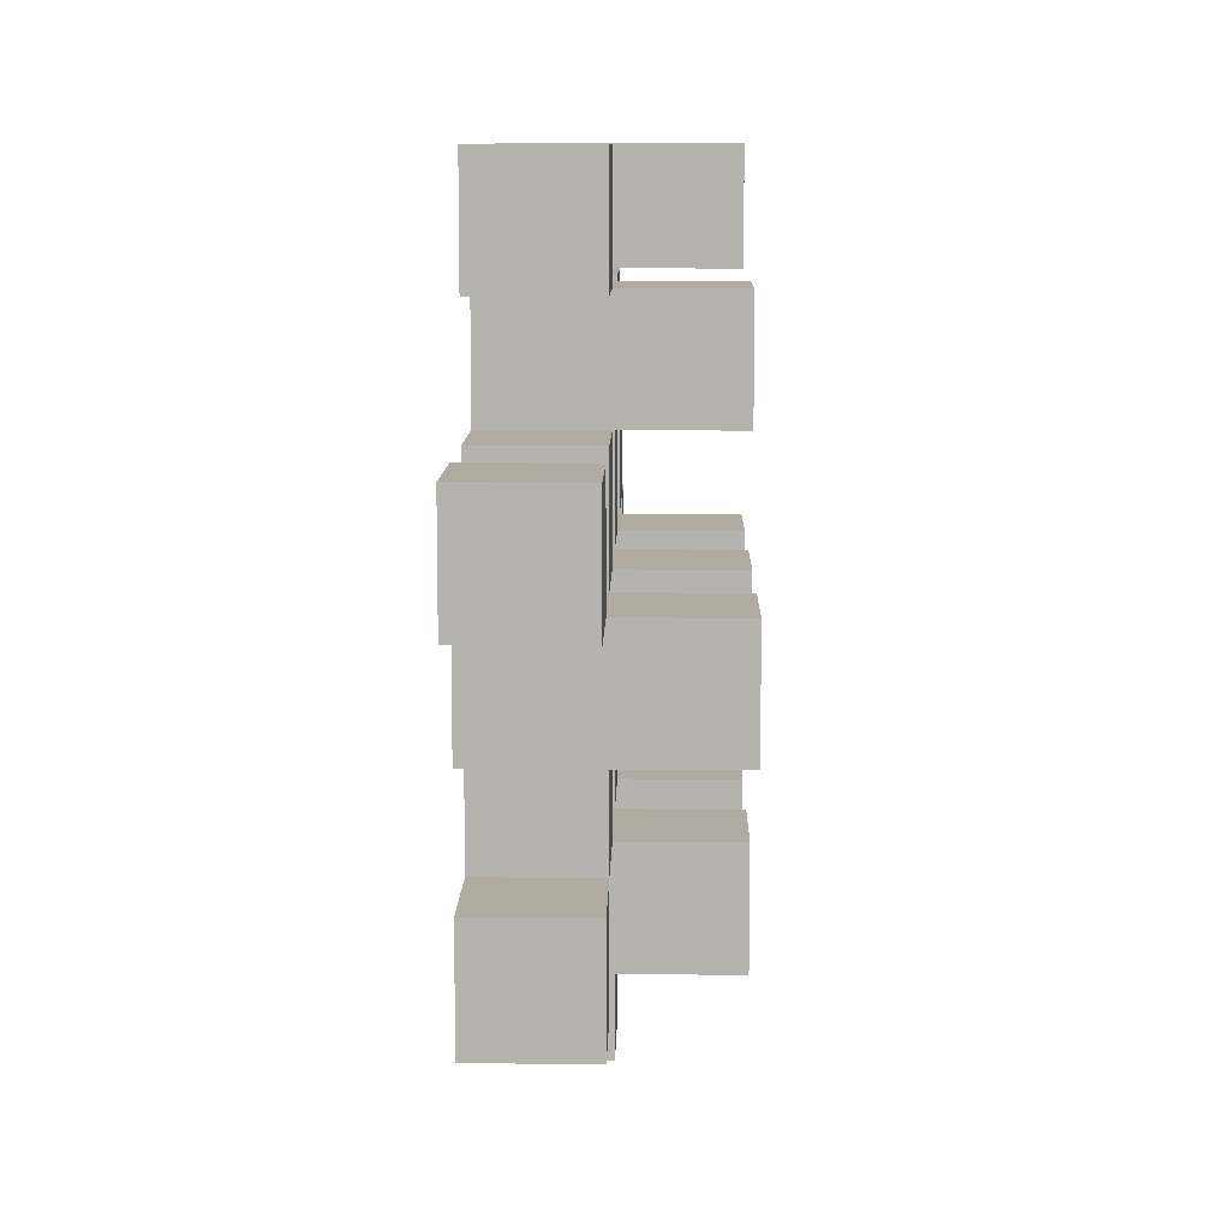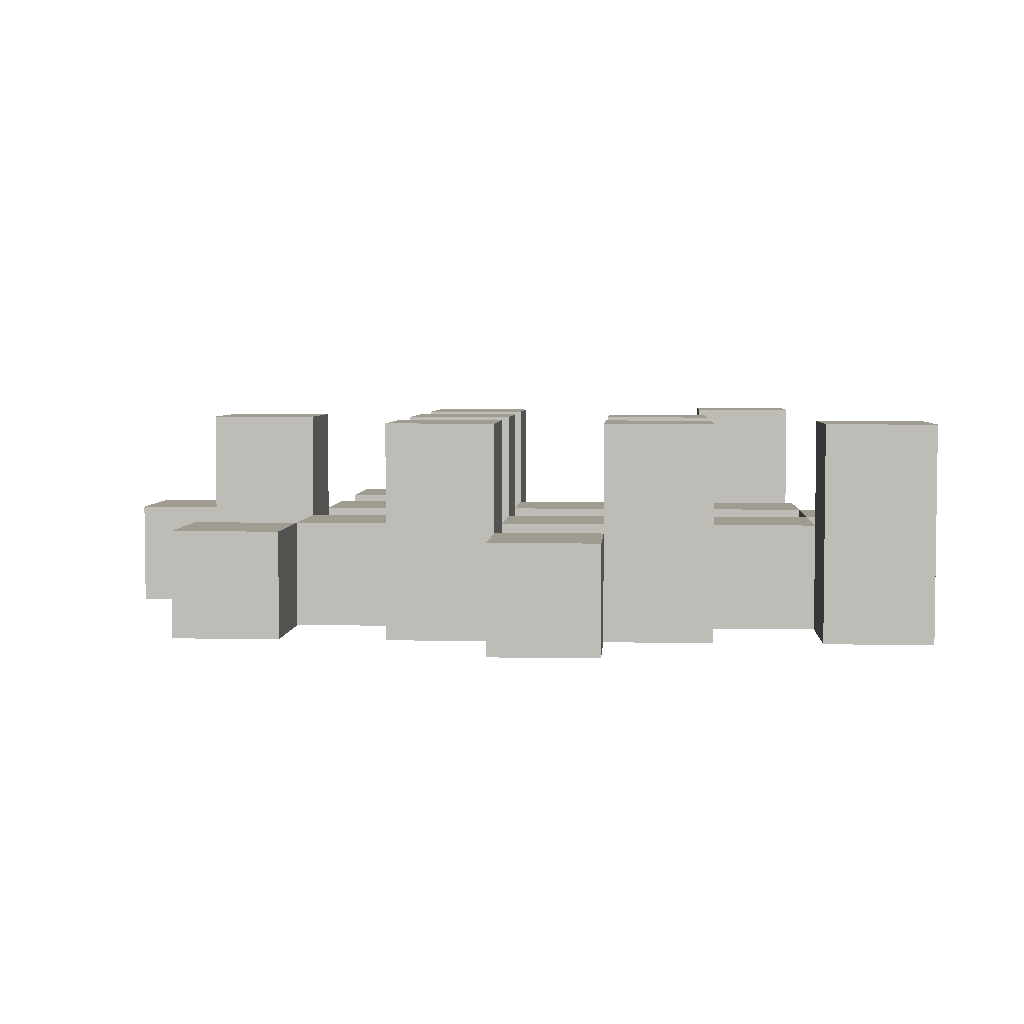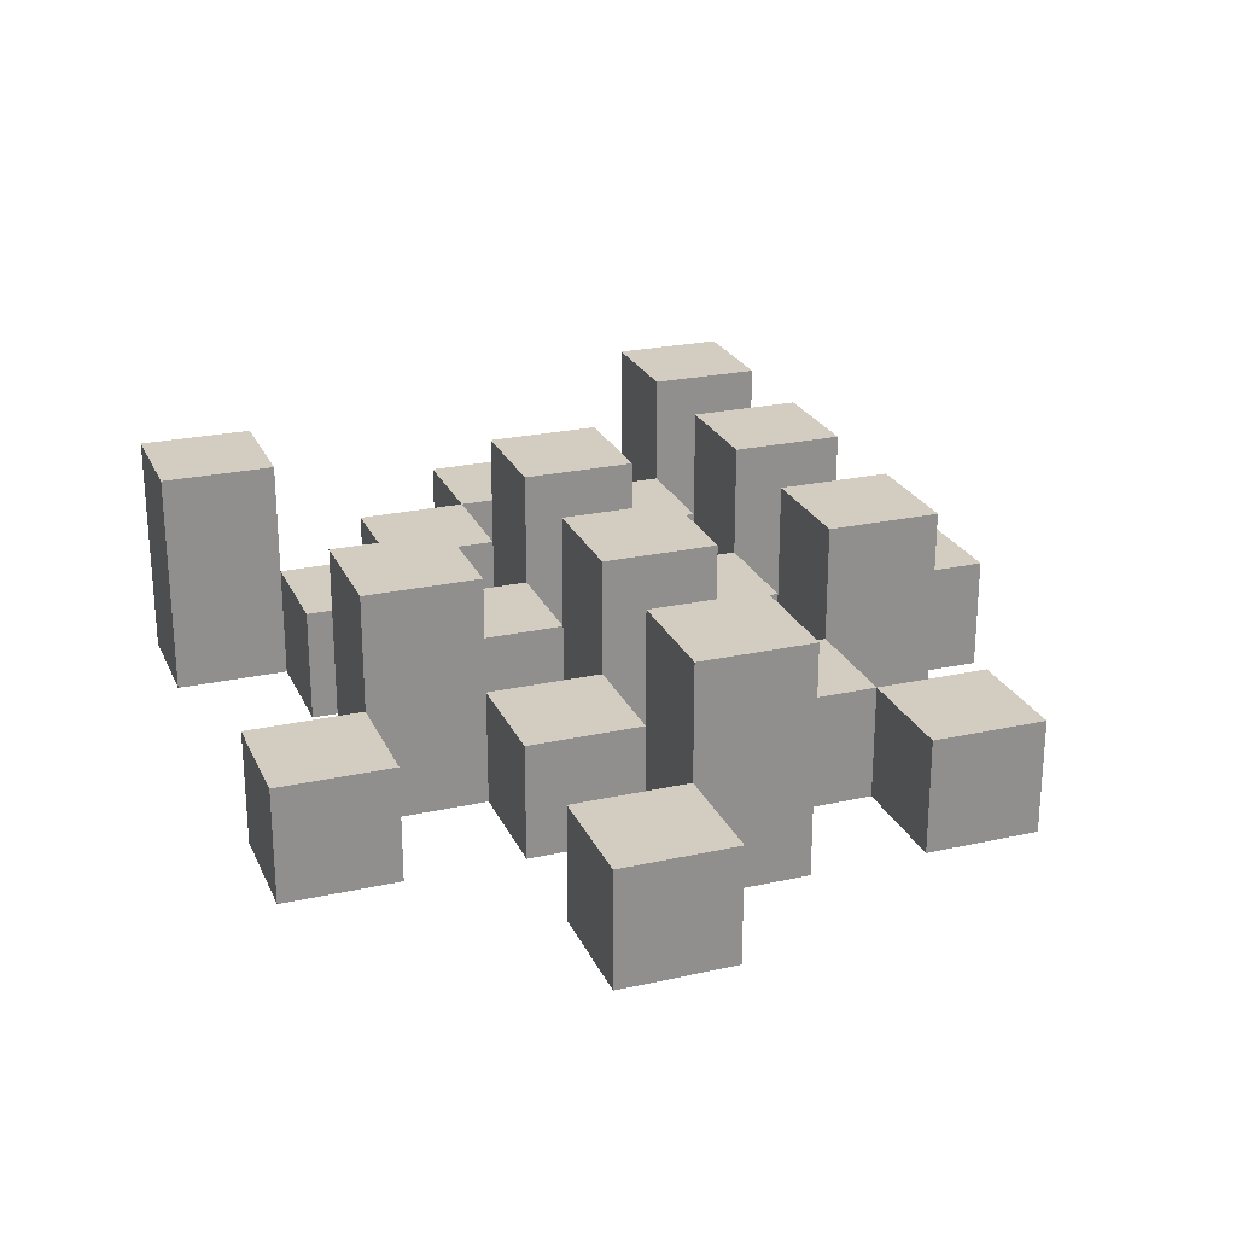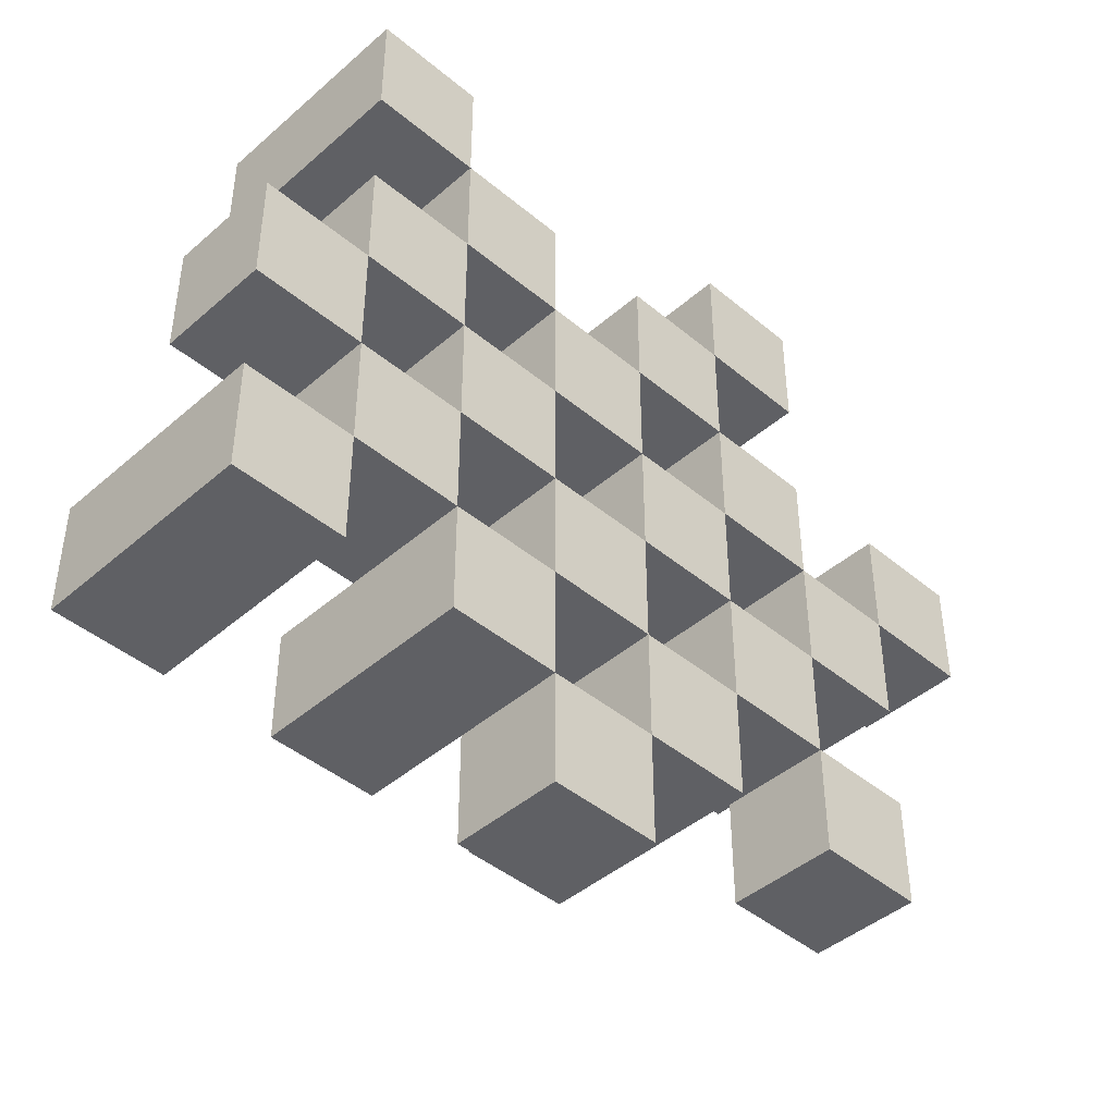
<metadata>
{"format":"obj","ext":"obj","renderer":"f3d","projection":"perspective","resolution":1024,"background":"white","views":[{"elev":9.8,"azim":91.1,"up":"+Z"},{"elev":4.4,"azim":-176.3,"up":"+Y"},{"elev":24.4,"azim":69.9,"up":"+Y"},{"elev":-43.7,"azim":-44.4,"up":"+Z"}]}
</metadata>
<code>
o
v 29.2 0.9 20.5
v 29.2 0.9 20.4
v 29.2 0.9 20.3
v 29.2 0.9 20.2
v 29.2 1 20.5
v 29.2 1 20.4
v 29.2 1.1 20.3
v 29.2 1.1 20.2
v 29.3 0.9 20.8
v 29.3 0.9 20.7
v 29.3 0.9 20.6
v 29.3 0.9 20.5
v 29.3 0.9 20.4
v 29.3 0.9 20.3
v 29.3 1 20.6
v 29.3 1 20.5
v 29.3 1 20.4
v 29.3 1 20.3
v 29.3 1.1 20.8
v 29.3 1.1 20.7
v 29.4 0.9 20.7
v 29.4 0.9 20.6
v 29.4 0.9 20.5
v 29.4 0.9 20.4
v 29.4 0.9 20.3
v 29.4 0.9 20.2
v 29.4 1 20.7
v 29.4 1 20.6
v 29.4 1 20.5
v 29.4 1 20.4
v 29.4 1 20.3
v 29.4 1.1 20.5
v 29.4 1.1 20.4
v 29.4 1.1 20.3
v 29.4 1.1 20.2
v 29.5 0.9 20.6
v 29.5 0.9 20.5
v 29.5 0.9 20.4
v 29.5 0.9 20.3
v 29.5 0.9 20.2
v 29.5 0.9 20.1
v 29.5 1 20.6
v 29.5 1 20.5
v 29.5 1 20.4
v 29.5 1 20.3
v 29.5 1 20.2
v 29.5 1 20.1
v 29.6 0.9 20.7
v 29.6 0.9 20.6
v 29.6 0.9 20.5
v 29.6 0.9 20.4
v 29.6 0.9 20.3
v 29.6 0.9 20.2
v 29.6 1 20.6
v 29.6 1 20.5
v 29.6 1 20.4
v 29.6 1 20.3
v 29.6 1 20.2
v 29.6 1.1 20.7
v 29.6 1.1 20.6
v 29.6 1.1 20.5
v 29.6 1.1 20.4
v 29.6 1.1 20.3
v 29.6 1.1 20.2
v 29.7 0.9 20.8
v 29.7 0.9 20.7
v 29.7 0.9 20.6
v 29.7 0.9 20.5
v 29.7 0.9 20.4
v 29.7 0.9 20.3
v 29.7 1 20.8
v 29.7 1 20.7
v 29.7 1 20.6
v 29.7 1 20.5
v 29.7 1 20.4
v 29.7 1 20.3
v 29.8 0.9 20.5
v 29.8 0.9 20.4
v 29.8 0.9 20.3
v 29.8 0.9 20.2
v 29.8 1 20.5
v 29.8 1 20.4
v 29.8 1 20.3
v 29.8 1 20.2
v 29.8 1.1 20.5
v 29.8 1.1 20.4
v 29.9 0.9 20.6
v 29.9 0.9 20.5
v 29.9 1 20.6
v 29.9 1 20.5
v 29.3 0.9 20.5
v 29.3 0.9 20.4
v 29.3 0.9 20.3
v 29.3 0.9 20.2
v 29.3 1 20.5
v 29.3 1 20.4
v 29.3 1 20.3
v 29.3 1.1 20.3
v 29.3 1.1 20.2
v 29.4 0.9 20.8
v 29.4 0.9 20.7
v 29.4 0.9 20.6
v 29.4 0.9 20.5
v 29.4 0.9 20.4
v 29.4 0.9 20.3
v 29.4 1 20.7
v 29.4 1 20.6
v 29.4 1 20.5
v 29.4 1 20.4
v 29.4 1 20.3
v 29.4 1.1 20.8
v 29.4 1.1 20.7
v 29.5 0.9 20.7
v 29.5 0.9 20.6
v 29.5 0.9 20.5
v 29.5 0.9 20.4
v 29.5 0.9 20.3
v 29.5 0.9 20.2
v 29.5 1 20.7
v 29.5 1 20.6
v 29.5 1 20.5
v 29.5 1 20.4
v 29.5 1 20.3
v 29.5 1 20.2
v 29.5 1.1 20.5
v 29.5 1.1 20.4
v 29.5 1.1 20.3
v 29.5 1.1 20.2
v 29.6 0.9 20.6
v 29.6 0.9 20.5
v 29.6 0.9 20.4
v 29.6 0.9 20.3
v 29.6 0.9 20.2
v 29.6 0.9 20.1
v 29.6 1 20.6
v 29.6 1 20.5
v 29.6 1 20.4
v 29.6 1 20.3
v 29.6 1 20.2
v 29.6 1 20.1
v 29.7 0.9 20.7
v 29.7 0.9 20.6
v 29.7 0.9 20.5
v 29.7 0.9 20.4
v 29.7 0.9 20.3
v 29.7 0.9 20.2
v 29.7 1 20.7
v 29.7 1 20.6
v 29.7 1 20.5
v 29.7 1 20.4
v 29.7 1 20.3
v 29.7 1.1 20.7
v 29.7 1.1 20.6
v 29.7 1.1 20.5
v 29.7 1.1 20.4
v 29.7 1.1 20.3
v 29.7 1.1 20.2
v 29.8 0.9 20.8
v 29.8 0.9 20.7
v 29.8 0.9 20.6
v 29.8 0.9 20.5
v 29.8 0.9 20.4
v 29.8 0.9 20.3
v 29.8 1 20.8
v 29.8 1 20.7
v 29.8 1 20.6
v 29.8 1 20.5
v 29.8 1 20.4
v 29.8 1 20.3
v 29.9 0.9 20.5
v 29.9 0.9 20.4
v 29.9 0.9 20.3
v 29.9 0.9 20.2
v 29.9 1 20.5
v 29.9 1 20.3
v 29.9 1 20.2
v 29.9 1.1 20.5
v 29.9 1.1 20.4
v 30 0.9 20.6
v 30 0.9 20.5
v 30 1 20.6
v 30 1 20.5
v 29.3 0.9 20.8
v 29.3 1.1 20.8
v 29.4 0.9 20.8
v 29.4 1.1 20.8
v 29.7 0.9 20.8
v 29.7 1 20.8
v 29.8 0.9 20.8
v 29.8 1 20.8
v 29.4 0.9 20.7
v 29.4 1 20.7
v 29.5 0.9 20.7
v 29.5 1 20.7
v 29.6 0.9 20.7
v 29.6 1.1 20.7
v 29.7 0.9 20.7
v 29.7 1 20.7
v 29.7 1.1 20.7
v 29.3 0.9 20.6
v 29.3 1 20.6
v 29.4 0.9 20.6
v 29.4 1 20.6
v 29.5 0.9 20.6
v 29.5 1 20.6
v 29.6 0.9 20.6
v 29.6 1 20.6
v 29.7 0.9 20.6
v 29.7 1 20.6
v 29.8 0.9 20.6
v 29.8 1 20.6
v 29.9 0.9 20.6
v 29.9 1 20.6
v 30 0.9 20.6
v 30 1 20.6
v 29.2 0.9 20.5
v 29.2 1 20.5
v 29.3 0.9 20.5
v 29.3 1 20.5
v 29.4 0.9 20.5
v 29.4 1 20.5
v 29.4 1.1 20.5
v 29.5 0.9 20.5
v 29.5 1 20.5
v 29.5 1.1 20.5
v 29.6 0.9 20.5
v 29.6 1 20.5
v 29.6 1.1 20.5
v 29.7 0.9 20.5
v 29.7 1 20.5
v 29.7 1.1 20.5
v 29.8 0.9 20.5
v 29.8 1 20.5
v 29.8 1.1 20.5
v 29.9 0.9 20.5
v 29.9 1 20.5
v 29.9 1.1 20.5
v 29.3 0.9 20.4
v 29.3 1 20.4
v 29.4 0.9 20.4
v 29.4 1 20.4
v 29.5 0.9 20.4
v 29.5 1 20.4
v 29.6 0.9 20.4
v 29.6 1 20.4
v 29.7 0.9 20.4
v 29.7 1 20.4
v 29.8 0.9 20.4
v 29.8 1 20.4
v 29.2 0.9 20.3
v 29.2 1.1 20.3
v 29.3 0.9 20.3
v 29.3 1 20.3
v 29.3 1.1 20.3
v 29.4 0.9 20.3
v 29.4 1 20.3
v 29.4 1.1 20.3
v 29.5 0.9 20.3
v 29.5 1 20.3
v 29.5 1.1 20.3
v 29.6 0.9 20.3
v 29.6 1 20.3
v 29.6 1.1 20.3
v 29.7 0.9 20.3
v 29.7 1 20.3
v 29.7 1.1 20.3
v 29.8 0.9 20.3
v 29.8 1 20.3
v 29.9 0.9 20.3
v 29.9 1 20.3
v 29.5 0.9 20.2
v 29.5 1 20.2
v 29.6 0.9 20.2
v 29.6 1 20.2
v 29.3 0.9 20.7
v 29.3 1.1 20.7
v 29.4 0.9 20.7
v 29.4 1 20.7
v 29.4 1.1 20.7
v 29.7 0.9 20.7
v 29.7 1 20.7
v 29.8 0.9 20.7
v 29.8 1 20.7
v 29.4 0.9 20.6
v 29.4 1 20.6
v 29.5 0.9 20.6
v 29.5 1 20.6
v 29.6 0.9 20.6
v 29.6 1 20.6
v 29.6 1.1 20.6
v 29.7 0.9 20.6
v 29.7 1 20.6
v 29.7 1.1 20.6
v 29.3 0.9 20.5
v 29.3 1 20.5
v 29.4 0.9 20.5
v 29.4 1 20.5
v 29.5 0.9 20.5
v 29.5 1 20.5
v 29.6 0.9 20.5
v 29.6 1 20.5
v 29.7 0.9 20.5
v 29.7 1 20.5
v 29.8 0.9 20.5
v 29.8 1 20.5
v 29.9 0.9 20.5
v 29.9 1 20.5
v 30 0.9 20.5
v 30 1 20.5
v 29.2 0.9 20.4
v 29.2 1 20.4
v 29.3 0.9 20.4
v 29.3 1 20.4
v 29.4 0.9 20.4
v 29.4 1 20.4
v 29.4 1.1 20.4
v 29.5 0.9 20.4
v 29.5 1 20.4
v 29.5 1.1 20.4
v 29.6 0.9 20.4
v 29.6 1 20.4
v 29.6 1.1 20.4
v 29.7 0.9 20.4
v 29.7 1 20.4
v 29.7 1.1 20.4
v 29.8 0.9 20.4
v 29.8 1 20.4
v 29.8 1.1 20.4
v 29.9 0.9 20.4
v 29.9 1.1 20.4
v 29.3 0.9 20.3
v 29.3 1 20.3
v 29.4 0.9 20.3
v 29.4 1 20.3
v 29.5 0.9 20.3
v 29.5 1 20.3
v 29.6 0.9 20.3
v 29.6 1 20.3
v 29.7 0.9 20.3
v 29.7 1 20.3
v 29.8 0.9 20.3
v 29.8 1 20.3
v 29.2 0.9 20.2
v 29.2 1.1 20.2
v 29.3 0.9 20.2
v 29.3 1.1 20.2
v 29.4 0.9 20.2
v 29.4 1.1 20.2
v 29.5 0.9 20.2
v 29.5 1 20.2
v 29.5 1.1 20.2
v 29.6 0.9 20.2
v 29.6 1 20.2
v 29.6 1.1 20.2
v 29.7 0.9 20.2
v 29.7 1.1 20.2
v 29.8 0.9 20.2
v 29.8 1 20.2
v 29.9 0.9 20.2
v 29.9 1 20.2
v 29.5 0.9 20.1
v 29.5 1 20.1
v 29.6 0.9 20.1
v 29.6 1 20.1
v 29.3 0.9 20.8
v 29.4 0.9 20.8
v 29.7 0.9 20.8
v 29.8 0.9 20.8
v 29.3 0.9 20.7
v 29.4 0.9 20.7
v 29.5 0.9 20.7
v 29.6 0.9 20.7
v 29.7 0.9 20.7
v 29.8 0.9 20.7
v 29.3 0.9 20.6
v 29.4 0.9 20.6
v 29.5 0.9 20.6
v 29.6 0.9 20.6
v 29.7 0.9 20.6
v 29.8 0.9 20.6
v 29.9 0.9 20.6
v 30 0.9 20.6
v 29.2 0.9 20.5
v 29.3 0.9 20.5
v 29.4 0.9 20.5
v 29.5 0.9 20.5
v 29.6 0.9 20.5
v 29.7 0.9 20.5
v 29.8 0.9 20.5
v 29.9 0.9 20.5
v 30 0.9 20.5
v 29.2 0.9 20.4
v 29.3 0.9 20.4
v 29.4 0.9 20.4
v 29.5 0.9 20.4
v 29.6 0.9 20.4
v 29.7 0.9 20.4
v 29.8 0.9 20.4
v 29.9 0.9 20.4
v 29.2 0.9 20.3
v 29.3 0.9 20.3
v 29.4 0.9 20.3
v 29.5 0.9 20.3
v 29.6 0.9 20.3
v 29.7 0.9 20.3
v 29.8 0.9 20.3
v 29.9 0.9 20.3
v 29.2 0.9 20.2
v 29.3 0.9 20.2
v 29.4 0.9 20.2
v 29.5 0.9 20.2
v 29.6 0.9 20.2
v 29.7 0.9 20.2
v 29.8 0.9 20.2
v 29.9 0.9 20.2
v 29.5 0.9 20.1
v 29.6 0.9 20.1
v 29.7 1 20.8
v 29.8 1 20.8
v 29.4 1 20.7
v 29.5 1 20.7
v 29.7 1 20.7
v 29.8 1 20.7
v 29.3 1 20.6
v 29.4 1 20.6
v 29.5 1 20.6
v 29.6 1 20.6
v 29.7 1 20.6
v 29.8 1 20.6
v 29.9 1 20.6
v 30 1 20.6
v 29.2 1 20.5
v 29.3 1 20.5
v 29.4 1 20.5
v 29.5 1 20.5
v 29.6 1 20.5
v 29.7 1 20.5
v 29.8 1 20.5
v 29.9 1 20.5
v 30 1 20.5
v 29.2 1 20.4
v 29.3 1 20.4
v 29.4 1 20.4
v 29.5 1 20.4
v 29.6 1 20.4
v 29.7 1 20.4
v 29.8 1 20.4
v 29.3 1 20.3
v 29.4 1 20.3
v 29.5 1 20.3
v 29.6 1 20.3
v 29.7 1 20.3
v 29.8 1 20.3
v 29.9 1 20.3
v 29.5 1 20.2
v 29.6 1 20.2
v 29.8 1 20.2
v 29.9 1 20.2
v 29.5 1 20.1
v 29.6 1 20.1
v 29.3 1.1 20.8
v 29.4 1.1 20.8
v 29.3 1.1 20.7
v 29.4 1.1 20.7
v 29.6 1.1 20.7
v 29.7 1.1 20.7
v 29.6 1.1 20.6
v 29.7 1.1 20.6
v 29.4 1.1 20.5
v 29.5 1.1 20.5
v 29.6 1.1 20.5
v 29.7 1.1 20.5
v 29.8 1.1 20.5
v 29.9 1.1 20.5
v 29.4 1.1 20.4
v 29.5 1.1 20.4
v 29.6 1.1 20.4
v 29.7 1.1 20.4
v 29.8 1.1 20.4
v 29.9 1.1 20.4
v 29.2 1.1 20.3
v 29.3 1.1 20.3
v 29.4 1.1 20.3
v 29.5 1.1 20.3
v 29.6 1.1 20.3
v 29.7 1.1 20.3
v 29.2 1.1 20.2
v 29.3 1.1 20.2
v 29.4 1.1 20.2
v 29.5 1.1 20.2
v 29.6 1.1 20.2
v 29.7 1.1 20.2
f 5 2 1
f 6 2 5
f 7 4 3
f 8 4 7
f 15 12 11
f 16 12 15
f 17 14 13
f 18 14 17
f 19 10 9
f 20 10 19
f 27 22 21
f 28 22 27
f 29 24 23
f 30 24 29
f 31 26 25
f 32 30 29
f 33 30 32
f 34 26 31
f 35 26 34
f 42 37 36
f 43 37 42
f 44 39 38
f 45 39 44
f 46 41 40
f 47 41 46
f 54 49 48
f 55 51 50
f 56 51 55
f 57 53 52
f 58 53 57
f 59 54 48
f 60 54 59
f 61 56 55
f 62 56 61
f 63 58 57
f 64 58 63
f 71 66 65
f 72 66 71
f 73 68 67
f 74 68 73
f 75 70 69
f 76 70 75
f 81 78 77
f 82 78 81
f 83 80 79
f 84 80 83
f 85 82 81
f 86 82 85
f 89 88 87
f 90 88 89
f 91 92 95
f 95 92 96
f 93 94 97
f 97 94 98
f 98 94 99
f 100 101 106
f 102 103 107
f 107 103 108
f 104 105 109
f 109 105 110
f 100 106 111
f 111 106 112
f 113 114 119
f 119 114 120
f 115 116 121
f 121 116 122
f 117 118 123
f 123 118 124
f 121 122 125
f 125 122 126
f 123 124 127
f 127 124 128
f 129 130 135
f 135 130 136
f 131 132 137
f 137 132 138
f 133 134 139
f 139 134 140
f 141 142 147
f 147 142 148
f 143 144 149
f 149 144 150
f 145 146 151
f 147 148 152
f 152 148 153
f 149 150 154
f 154 150 155
f 151 146 156
f 156 146 157
f 158 159 164
f 164 159 165
f 160 161 166
f 166 161 167
f 162 163 168
f 168 163 169
f 170 171 174
f 172 173 175
f 175 173 176
f 174 171 177
f 177 171 178
f 179 180 181
f 181 180 182
f 185 184 183
f 186 184 185
f 189 188 187
f 190 188 189
f 193 192 191
f 194 192 193
f 197 196 195
f 198 196 197
f 199 196 198
f 202 201 200
f 203 201 202
f 206 205 204
f 207 205 206
f 210 209 208
f 211 209 210
f 214 213 212
f 215 213 214
f 218 217 216
f 219 217 218
f 223 221 220
f 223 222 221
f 224 222 223
f 225 222 224
f 229 227 226
f 229 228 227
f 230 228 229
f 231 228 230
f 235 233 232
f 235 234 233
f 236 234 235
f 237 234 236
f 240 239 238
f 241 239 240
f 244 243 242
f 245 243 244
f 248 247 246
f 249 247 248
f 252 251 250
f 253 251 252
f 254 251 253
f 258 256 255
f 258 257 256
f 259 257 258
f 260 257 259
f 264 262 261
f 264 263 262
f 265 263 264
f 266 263 265
f 269 268 267
f 270 268 269
f 273 272 271
f 274 272 273
f 275 276 277
f 277 276 278
f 278 276 279
f 280 281 282
f 282 281 283
f 284 285 286
f 286 285 287
f 288 289 291
f 289 290 291
f 291 290 292
f 292 290 293
f 294 295 296
f 296 295 297
f 298 299 300
f 300 299 301
f 302 303 304
f 304 303 305
f 306 307 308
f 308 307 309
f 310 311 312
f 312 311 313
f 314 315 317
f 315 316 317
f 317 316 318
f 318 316 319
f 320 321 323
f 321 322 323
f 323 322 324
f 324 322 325
f 326 327 329
f 327 328 329
f 329 328 330
f 331 332 333
f 333 332 334
f 335 336 337
f 337 336 338
f 339 340 341
f 341 340 342
f 343 344 345
f 345 344 346
f 347 348 349
f 349 348 350
f 350 348 351
f 352 353 355
f 353 354 355
f 355 354 356
f 357 358 359
f 359 358 360
f 361 362 363
f 363 362 364
f 369 366 365
f 370 366 369
f 373 368 367
f 374 368 373
f 376 371 370
f 377 371 376
f 378 373 372
f 379 373 378
f 384 376 375
f 385 376 384
f 386 378 377
f 387 378 386
f 388 380 379
f 389 380 388
f 390 382 381
f 391 382 390
f 392 384 383
f 393 384 392
f 394 386 385
f 395 386 394
f 396 388 387
f 397 388 396
f 398 390 389
f 399 390 398
f 401 394 393
f 402 394 401
f 403 396 395
f 404 396 403
f 405 398 397
f 406 398 405
f 408 401 400
f 409 401 408
f 410 403 402
f 411 403 410
f 412 405 404
f 413 405 412
f 414 407 406
f 415 407 414
f 416 412 411
f 417 412 416
f 418 419 422
f 422 419 423
f 420 421 425
f 425 421 426
f 424 425 433
f 433 425 434
f 426 427 435
f 435 427 436
f 428 429 437
f 437 429 438
f 430 431 439
f 439 431 440
f 432 433 441
f 441 433 442
f 442 443 448
f 448 443 449
f 444 445 450
f 450 445 451
f 446 447 452
f 452 447 453
f 453 454 457
f 457 454 458
f 455 456 459
f 459 456 460
f 461 462 463
f 463 462 464
f 465 466 467
f 467 466 468
f 469 470 475
f 475 470 476
f 471 472 477
f 477 472 478
f 473 474 479
f 479 474 480
f 481 482 487
f 487 482 488
f 483 484 489
f 489 484 490
f 485 486 491
f 491 486 492

</code>
